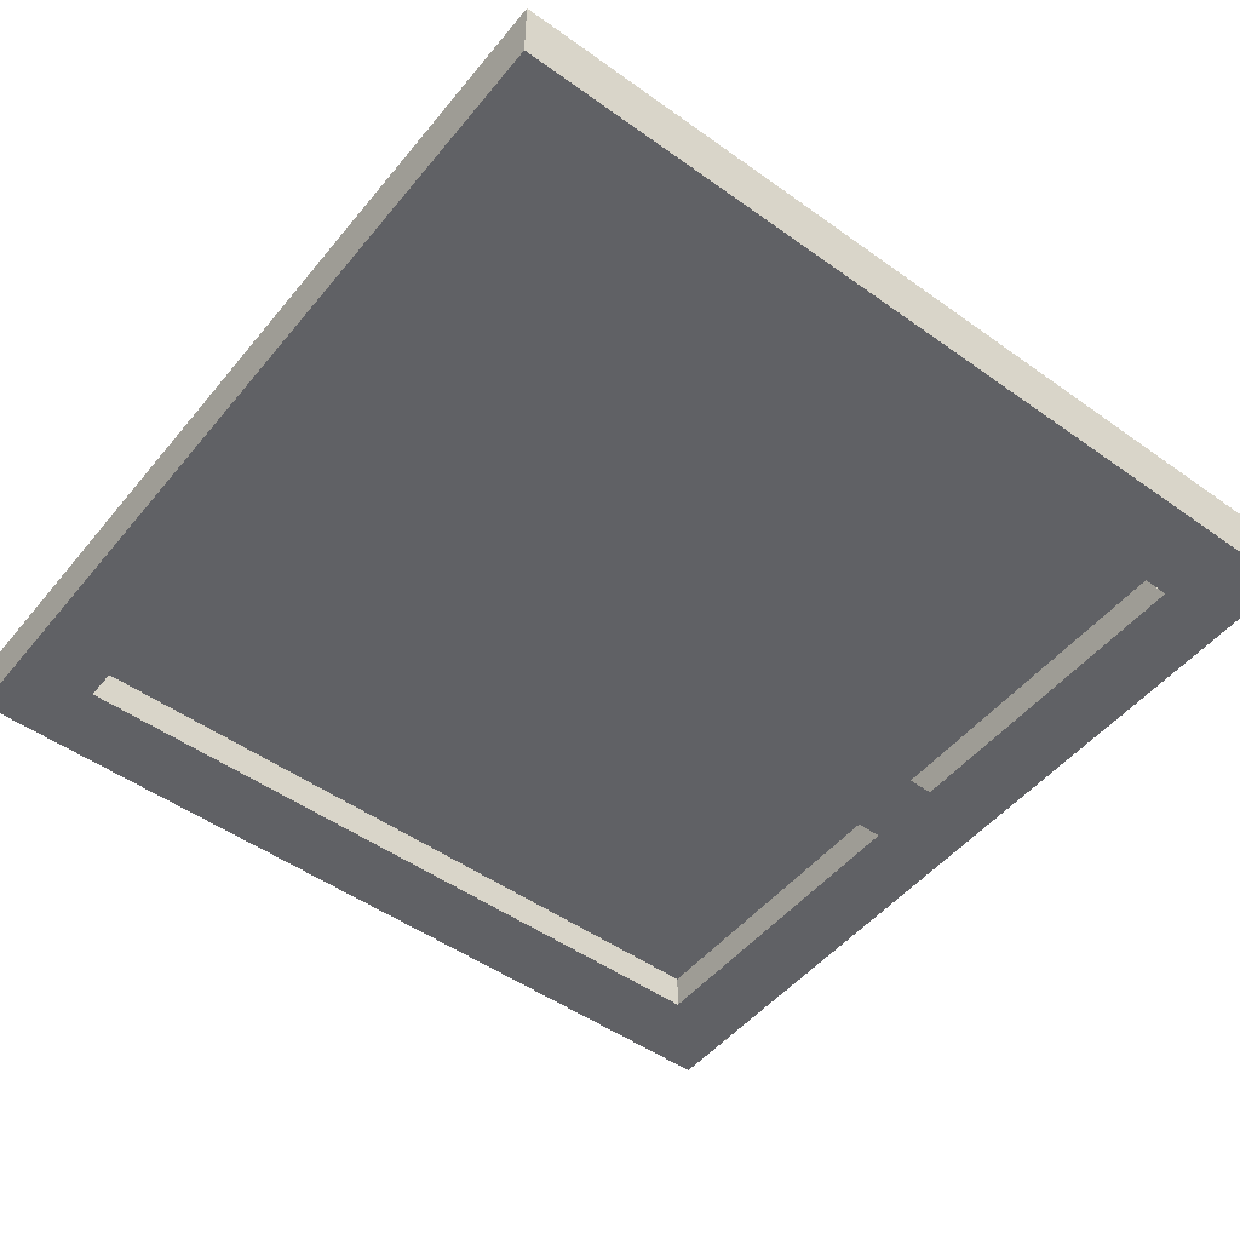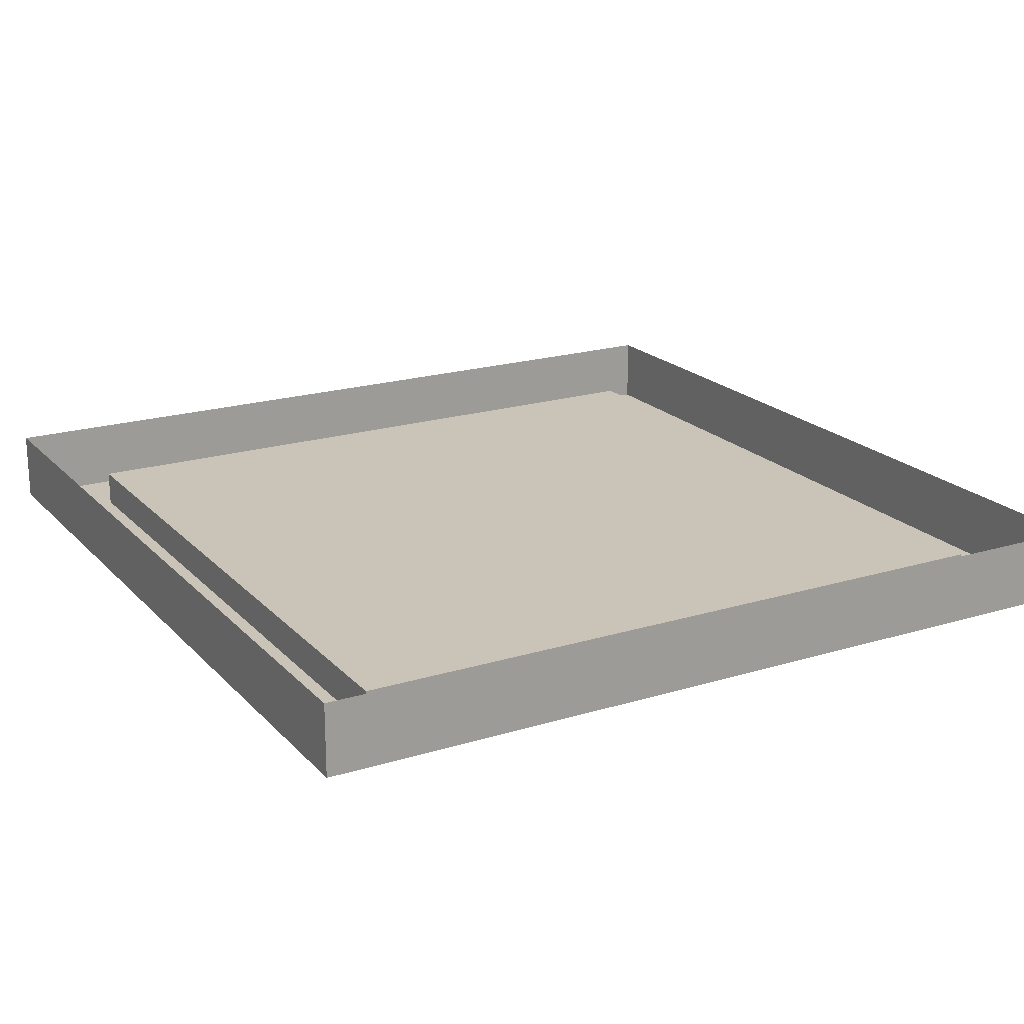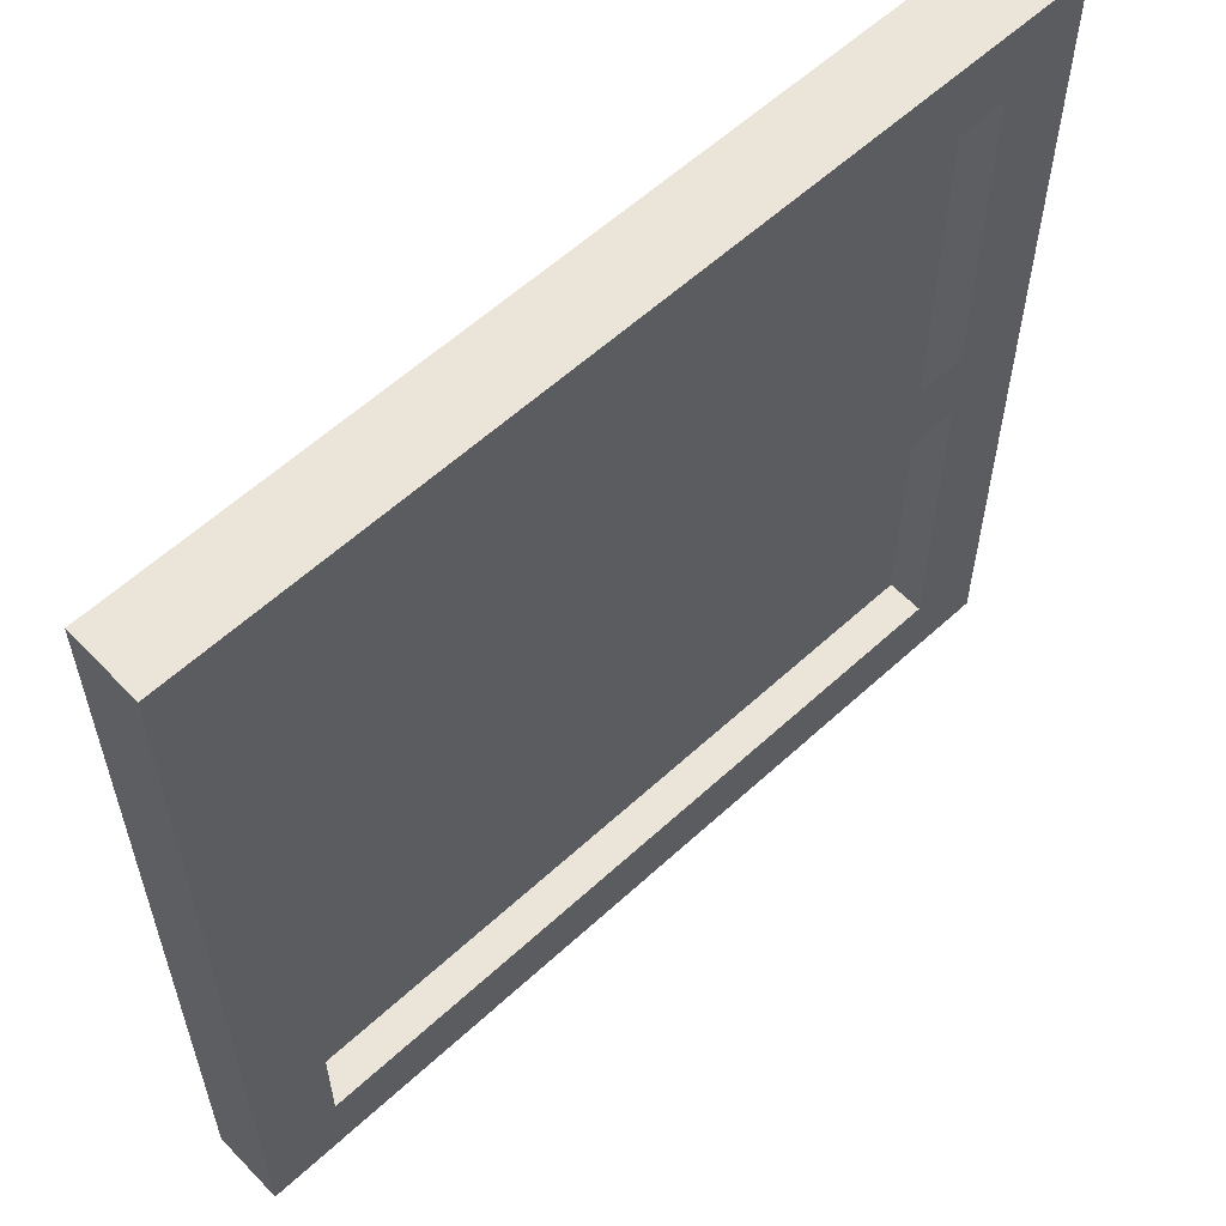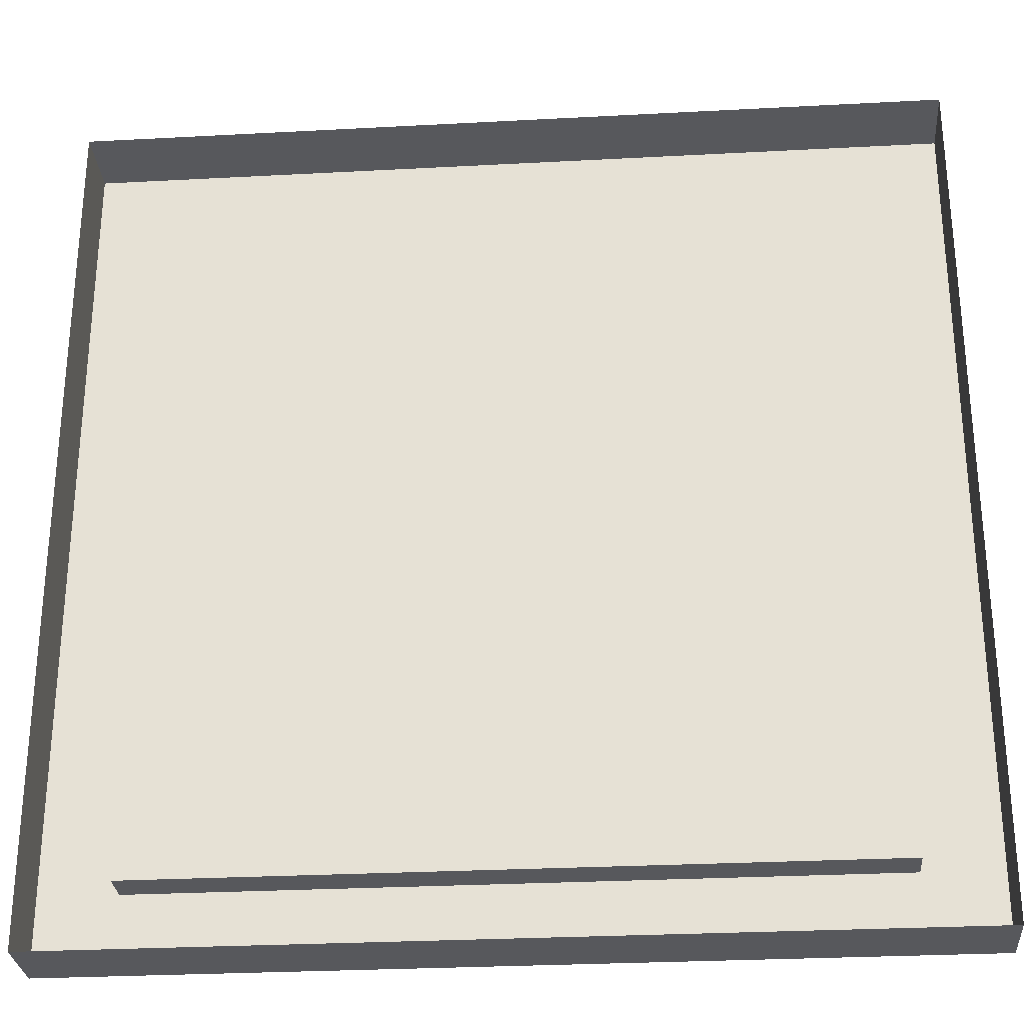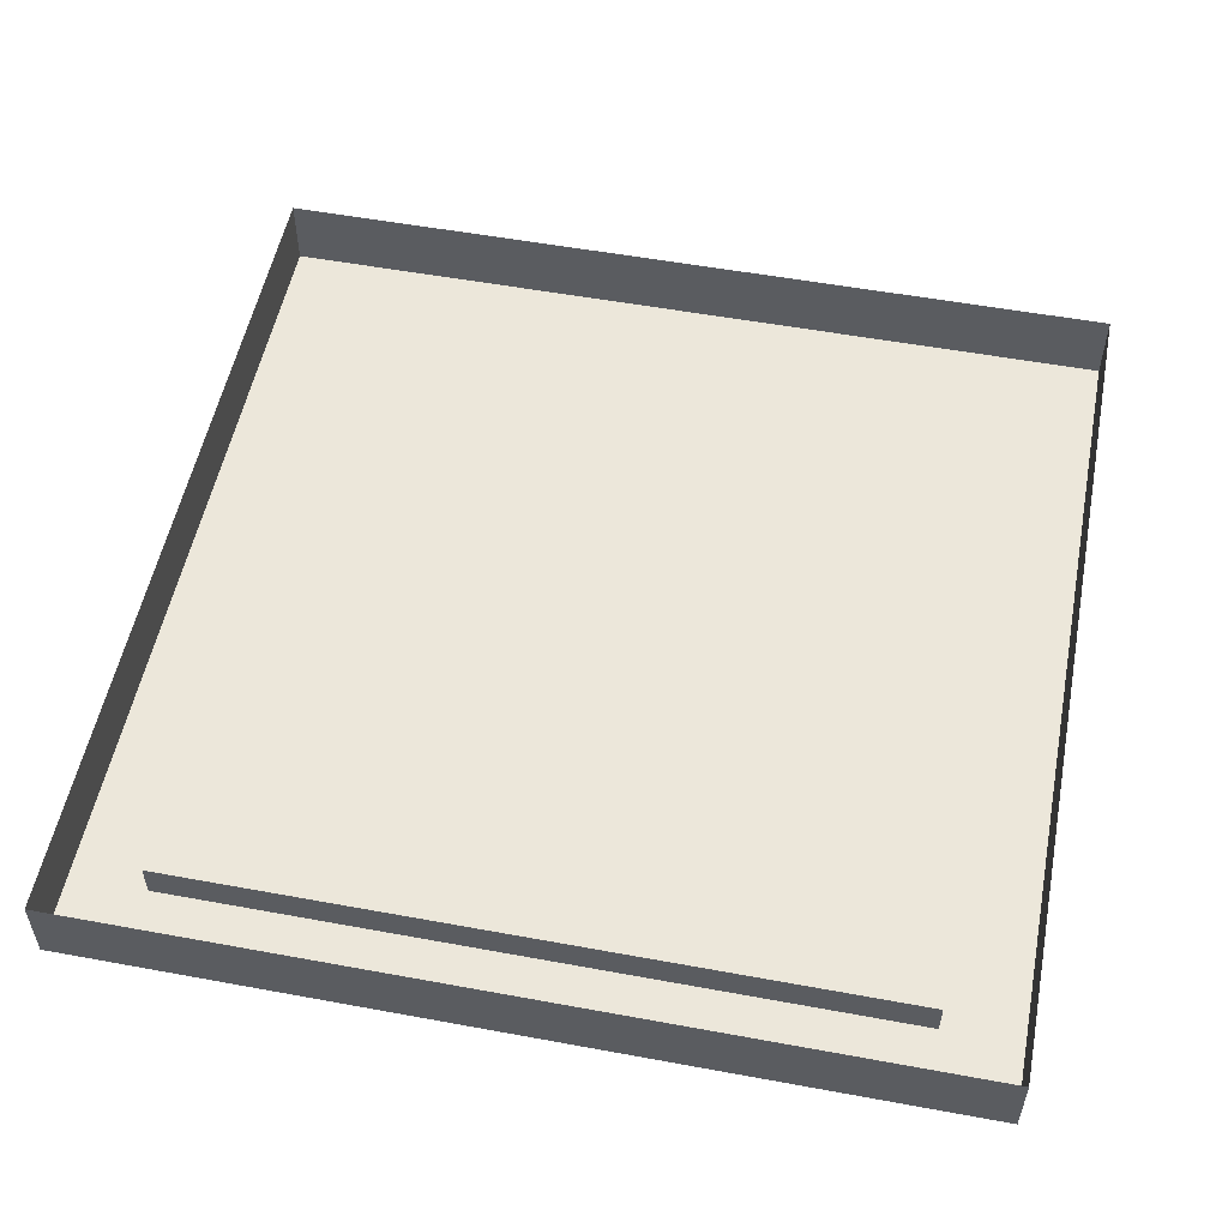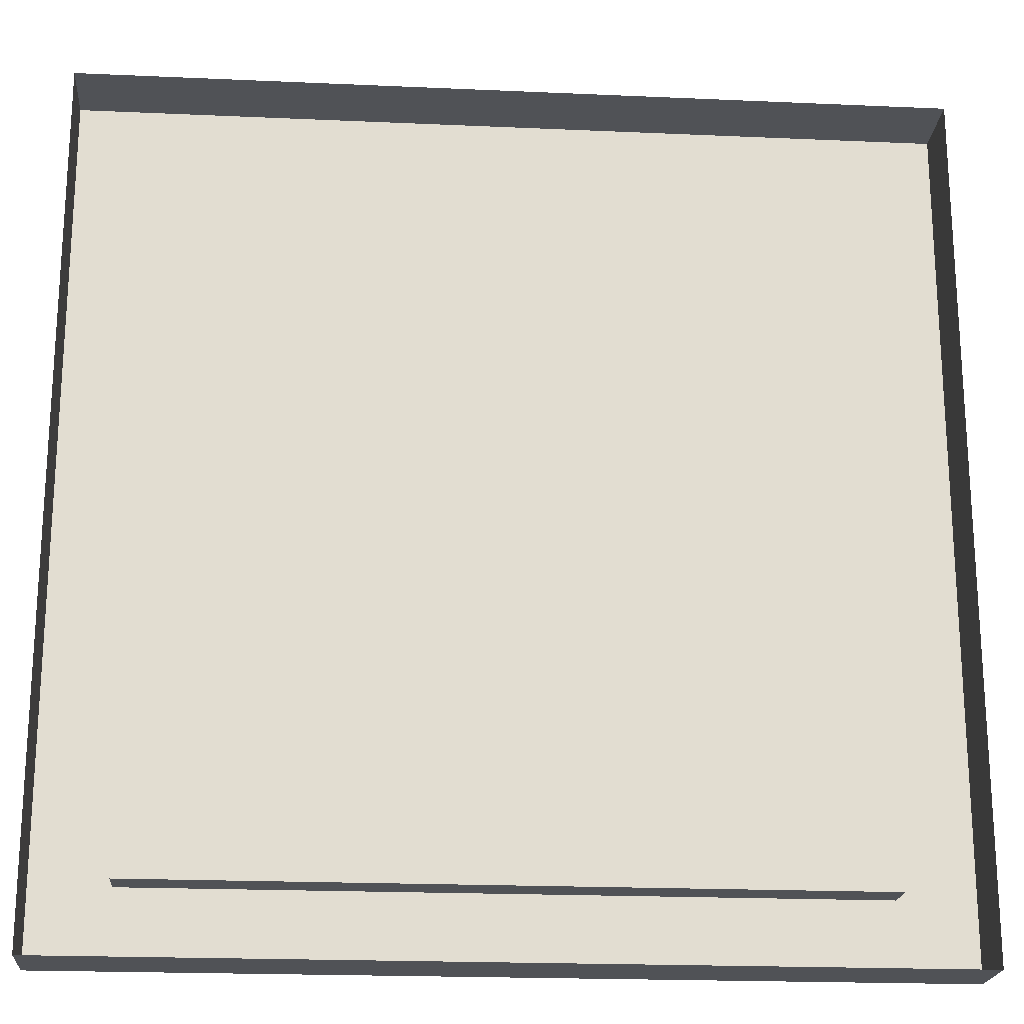
<metadata>
{"format":"obj","ext":"obj","renderer":"f3d","projection":"perspective","resolution":1024,"background":"white","views":[{"elev":-50.3,"azim":-38.0,"up":"+Z"},{"elev":19.9,"azim":-119.5,"up":"+Z"},{"elev":59.0,"azim":136.6,"up":"+Y"},{"elev":-28.7,"azim":4.6,"up":"+Y"},{"elev":53.9,"azim":11.1,"up":"+Z"},{"elev":-20.7,"azim":-4.6,"up":"+Y"}]}
</metadata>
<code>
g window-wide-type-a
v -0.2466 0.05232 0 1 1 1
v 0.2466 0.05232 0 1 1 1
v -0.2466 0.5455 0 1 1 1
v 0.2466 0.5455 0 1 1 1
v -0.2466 0.5455 -0.025 1 1 1
v -0.2466 0.3251 -0.025 1 1 1
v -0.2466 0.2727 -0.025 1 1 1
v -0.2466 0.05232 -0.025 1 1 1
v 0.2466 0.05232 -0.025 1 1 1
v 0.2466 0.2727 -0.025 1 1 1
v 0.2466 0.3251 -0.025 1 1 1
v 0.2466 0.5455 -0.025 1 1 1
v 0.2989 0.5978 -0.025 1 1 1
v 0.2989 0 -0.025 1 1 1
v 0.2989 0.5978 0.025 1 1 1
v 0.2989 0 0.025 1 1 1
v -0.2989 0 0.025 1 1 1
v -0.2989 0 -0.025 1 1 1
v -0.2989 0.5978 -0.025 1 1 1
v -0.2989 0.5978 0.025 1 1 1
f 3 2 1
f 2 3 4
f 3 6 5
f 6 3 7
f 7 3 8
f 8 3 1
f 2 10 9
f 10 2 11
f 11 2 12
f 12 2 4
f 8 2 9
f 2 8 1
f 3 12 4
f 12 3 5
f 15 14 13
f 14 15 16
f 17 14 16
f 14 17 18
f 19 15 13
f 15 19 20
f 17 19 18
f 19 17 20
f 6 19 5
f 5 19 12
f 13 12 19
f 13 11 12
f 10 6 11
f 13 10 11
f 6 10 7
f 7 19 6
f 13 9 10
f 14 9 13
f 8 19 7
f 9 14 8
f 8 18 19
f 18 8 14
g window-wide-type-a
f 3 2 1
f 2 3 4
f 3 6 5
f 6 3 7
f 7 3 8
f 8 3 1
f 2 10 9
f 10 2 11
f 11 2 12
f 12 2 4
f 8 2 9
f 2 8 1
f 3 12 4
f 12 3 5
f 15 14 13
f 14 15 16
f 17 14 16
f 14 17 18
f 19 15 13
f 15 19 20
f 17 19 18
f 19 17 20
f 6 19 5
f 5 19 12
f 13 12 19
f 13 11 12
f 10 6 11
f 13 10 11
f 6 10 7
f 7 19 6
f 13 9 10
f 14 9 13
f 8 19 7
f 9 14 8
f 8 18 19
f 18 8 14

</code>
